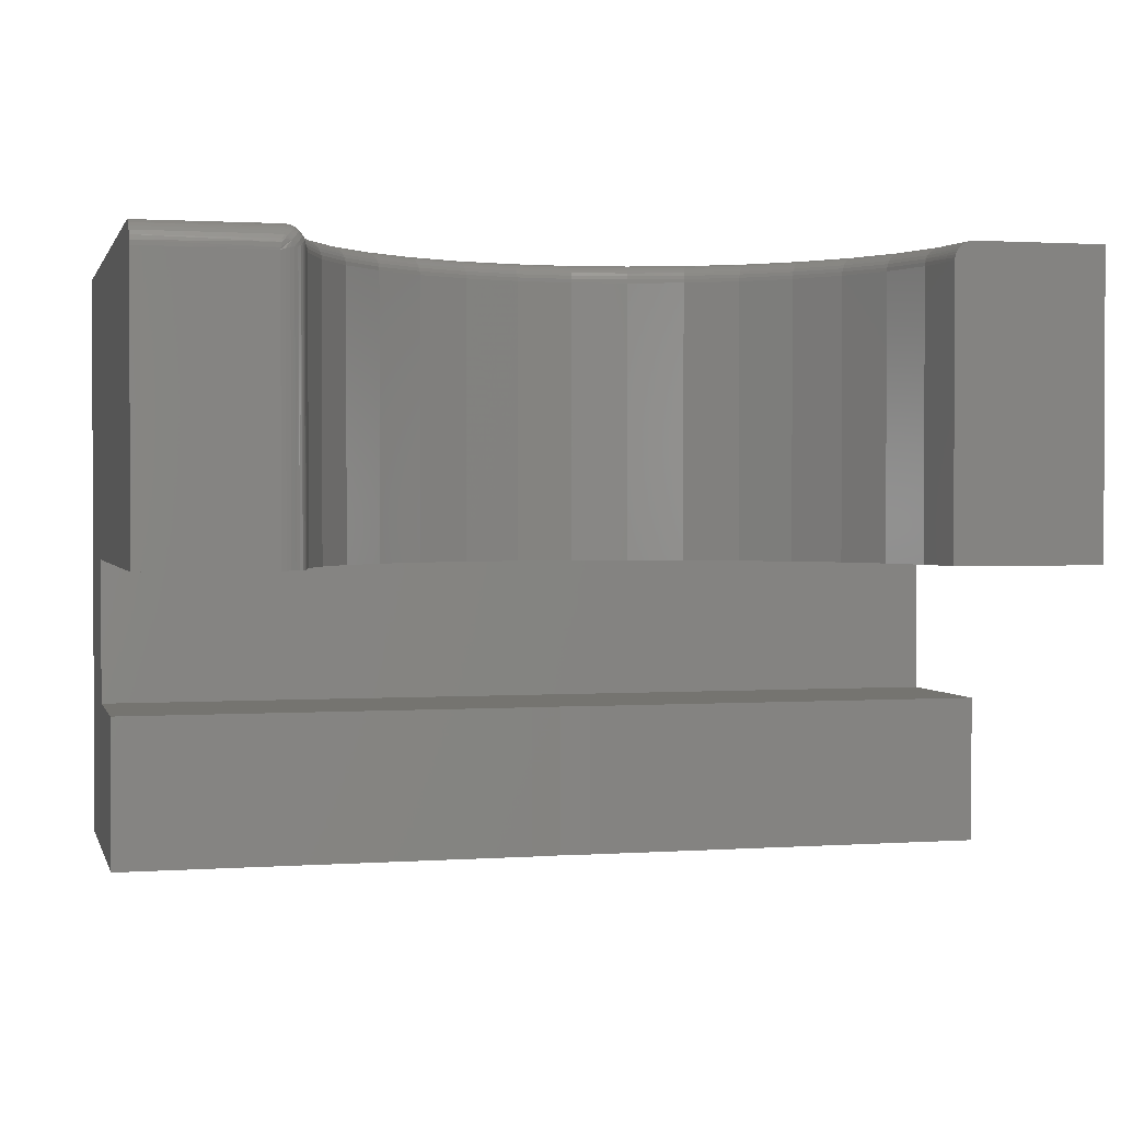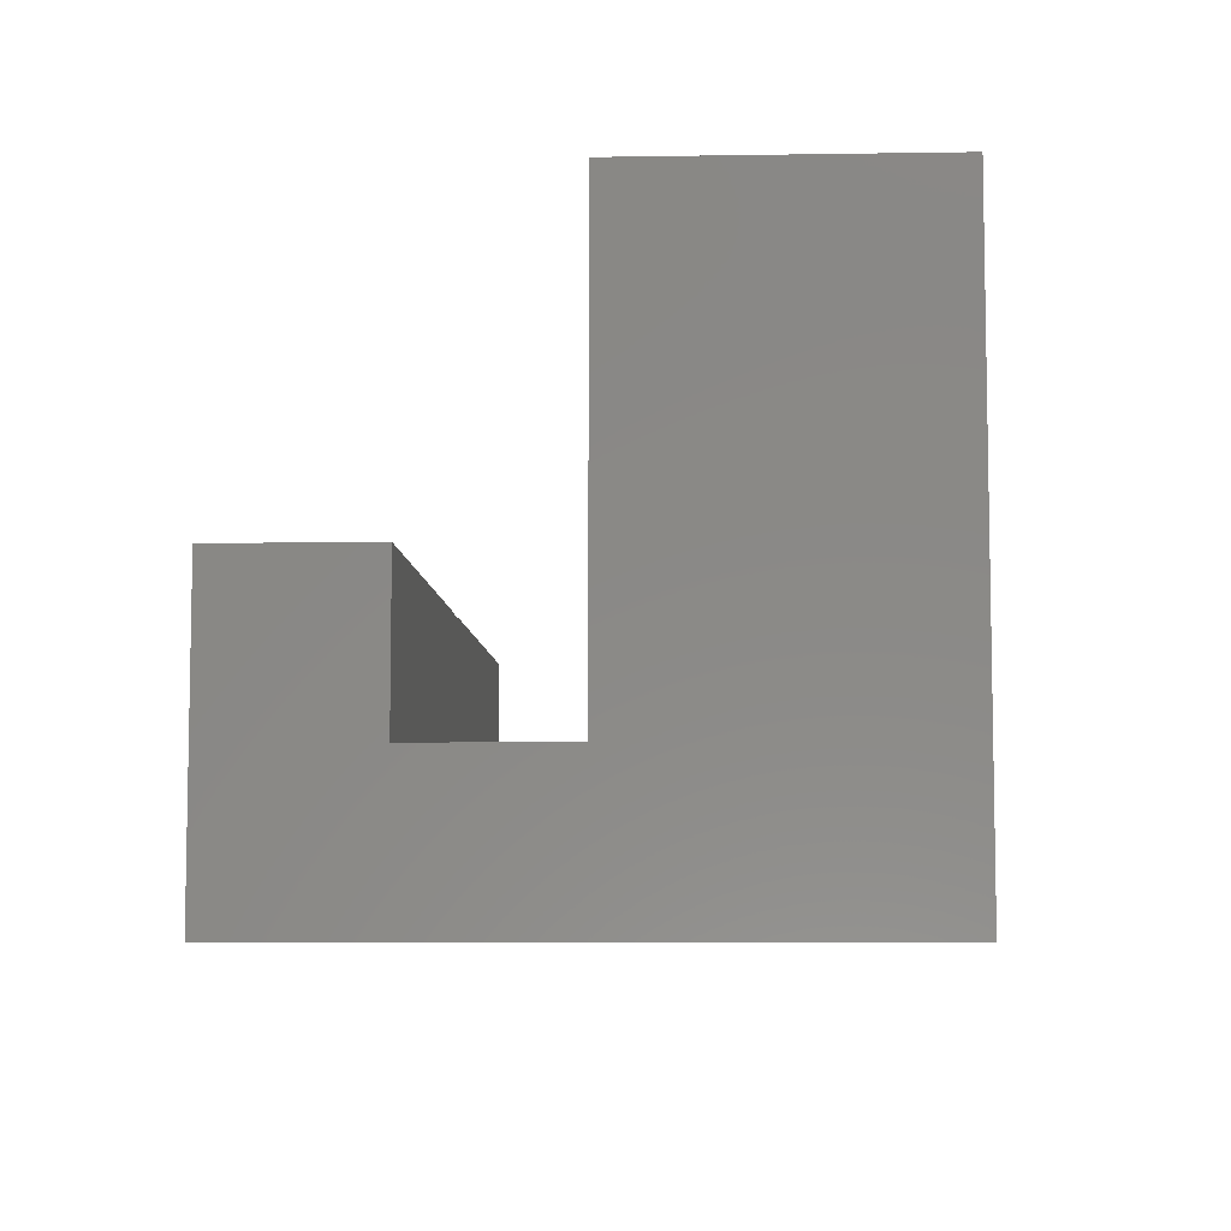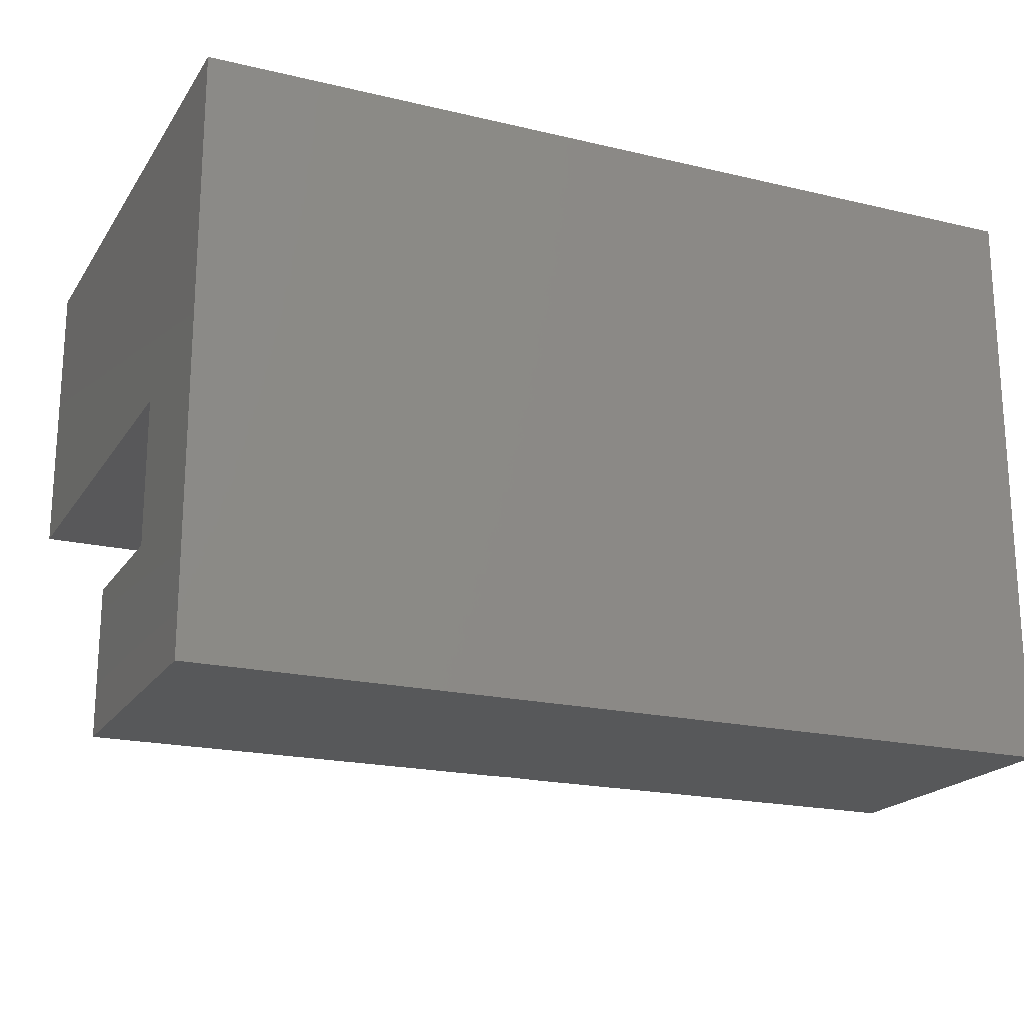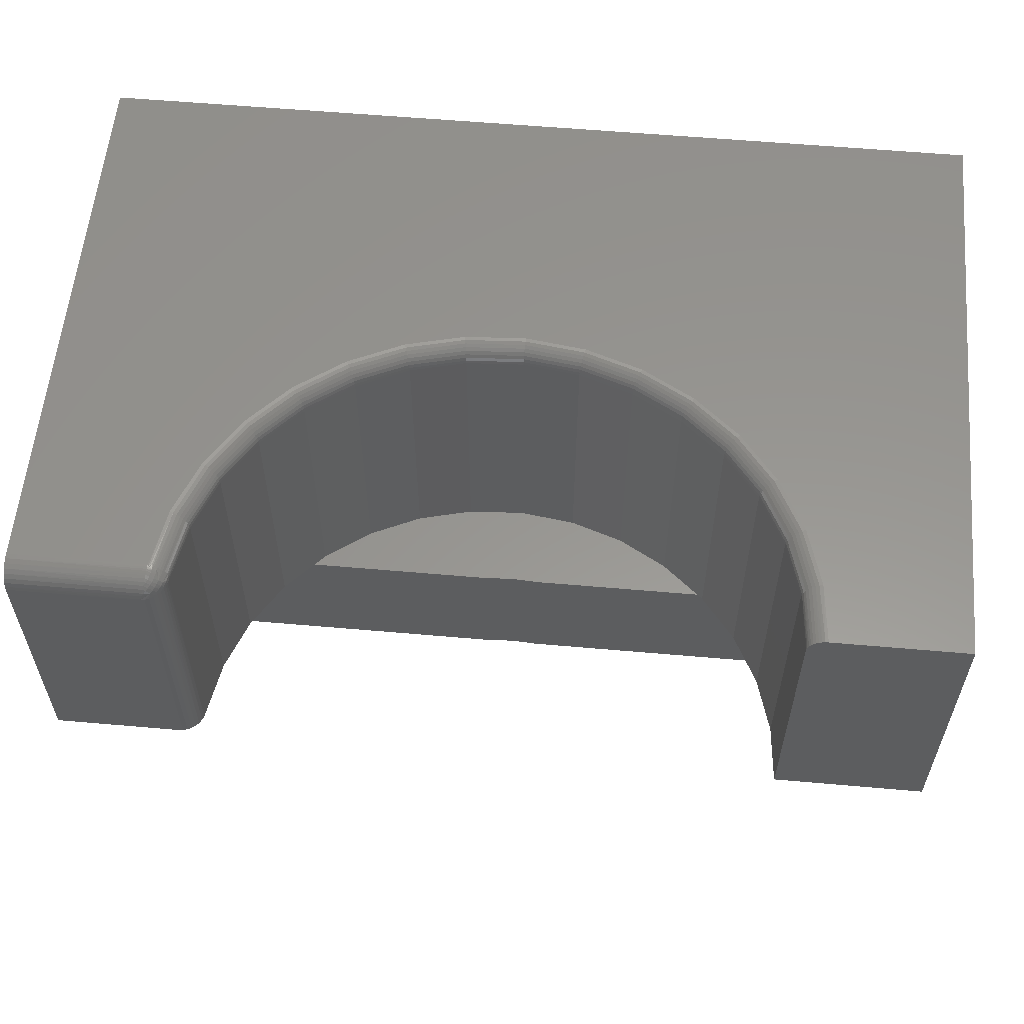
<metadata>
{"format":"stl","ext":"stl","renderer":"f3d","projection":"perspective","resolution":1024,"background":"white","views":[{"elev":1.4,"azim":-14.2,"up":"+Y"},{"elev":-7.0,"azim":92.6,"up":"+Z"},{"elev":-19.8,"azim":156.2,"up":"+Y"},{"elev":58.2,"azim":5.2,"up":"+Y"}]}
</metadata>
<code>
# stl→obj: 277 verts, 550 faces
v -0.03832 -0.375 -0.375
v -0.03832 -0.1855 -0.375
v -0.5625 -0.375 -0.375
v -0.5625 -0.1855 -0.375
v 0.5625 -0.375 -0.375
v 0.5625 -0.1855 -0.375
v 0.03832 -0.375 -0.375
v 0.03832 -0.1855 -0.375
v -0.5625 -0.1855 -0.5645
v 2.025e-16 -0.1855 -0.377
v 0.5625 -0.1855 -0.5645
v 0.5625 0 -0.5645
v 0.5625 2.272e-17 -0.003947
v 0.373 2.016e-17 -0.003947
v 0.3662 1.837e-17 -0.07495
v 0.346 1.418e-17 -0.1434
v 0.3131 1.031e-17 -0.2067
v 0.2688 6.885e-18 -0.2626
v 0.2147 4.041e-18 -0.309
v 0.1527 1.88e-18 -0.3443
v 0.08511 4.817e-19 -0.3671
v 0.01443 -1.038e-19 -0.3767
v -0.05679 1.454e-19 -0.3726
v -0.5625 0 -0.5645
v -0.1259 1.22e-18 -0.3551
v -0.1905 3.081e-18 -0.3247
v -0.248 5.66e-18 -0.2826
v -0.2965 8.862e-18 -0.2303
v -0.3342 1.257e-17 -0.1697
v -0.3596 1.665e-17 -0.103
v -0.3719 -2.177e-17 -0.03278
v -0.3729 2.131e-17 -0.02704
v -0.3749 2.164e-17 -0.02158
v -0.378 2.195e-17 -0.0166
v -0.3818 2.221e-17 -0.01226
v -0.3865 2.243e-17 -0.008721
v -0.3917 2.259e-17 -0.0061
v -0.3973 2.269e-17 -0.00449
v -0.4031 -3.825e-17 -0.003947
v -0.5625 2.272e-17 -0.003947
v 0.5625 -0.375 -0.75
v 0.5625 0.375 -0.75
v 0.5625 0.375 -0.003947
v 0.3741 0.3587 -0.003947
v 0.373 0.3516 -0.003947
v 0.3733 0.3551 -0.003947
v 0.3965 0.375 -0.003947
v 0.3928 0.3747 -0.003947
v 0.3892 0.3738 -0.003947
v 0.3858 0.3724 -0.003947
v 0.3826 0.3705 -0.003947
v 0.3798 0.3681 -0.003947
v 0.3774 0.3653 -0.003947
v 0.3755 0.3621 -0.003947
v -0.5625 0.3726 -0.02324
v -0.5625 0.3744 -0.0291
v -0.5625 0.375 -0.0352
v -0.5625 0.3438 -0.003947
v -0.5625 0.375 -0.75
v -0.5625 -0.375 -0.75
v -0.5625 0.3498 -0.004548
v -0.5625 0.3557 -0.006326
v -0.5625 0.3611 -0.009214
v -0.5625 0.3658 -0.0131
v -0.5625 0.3697 -0.01784
v -4.047e-18 -0.375 -0.377
v 0.01443 0.3516 -0.3767
v 0.08511 0.3516 -0.3671
v 0.1527 0.3516 -0.3443
v 0.2147 0.3516 -0.309
v 0.2688 0.3516 -0.2626
v 0.3131 0.3516 -0.2067
v 0.346 0.3516 -0.1434
v 0.3662 0.3516 -0.07495
v -0.05679 0.3516 -0.3726
v -0.1259 0.3516 -0.3551
v -0.1905 0.3516 -0.3247
v -0.248 0.3516 -0.2826
v -0.2965 0.3516 -0.2303
v -0.3342 0.3516 -0.1697
v -0.3596 0.3516 -0.103
v -0.3719 0.3516 -0.03278
v -0.4031 0.3438 -0.003947
v -0.3977 0.3451 -0.004421
v -0.3721 0.3515 -0.03082
v -0.3922 0.3464 -0.005903
v -0.3873 0.3477 -0.008237
v -0.383 0.3488 -0.01125
v -0.3794 0.3497 -0.01478
v -0.3764 0.3504 -0.0189
v -0.3746 0.3509 -0.02231
v -0.3734 0.3512 -0.02549
v -0.3726 0.3514 -0.02808
v -0.3601 0.3561 -0.1032
v -0.372 0.3539 -0.03279
v 0.3804 0.3732 -0.07771
v 0.3764 0.3711 -0.07693
v 0.368 0.3605 -0.07529
v 0.3666 0.3561 -0.07504
v -0.3952 0.375 -0.0352
v -0.3936 0.3749 -0.03503
v -0.3821 0.375 -0.1098
v -0.392 0.3748 -0.03486
v -0.3778 0.3745 -0.1081
v -0.3904 0.3745 -0.03469
v -0.3888 0.3741 -0.03452
v -0.3872 0.3736 -0.03436
v -0.3736 0.3732 -0.1069
v -0.3857 0.373 -0.0342
v -0.3843 0.3722 -0.03405
v -0.3829 0.3714 -0.0339
v -0.3697 0.3711 -0.1058
v -0.3802 0.3695 -0.03363
v -0.3662 0.3681 -0.1049
v -0.3779 0.3672 -0.03339
v -0.3759 0.3646 -0.03319
v -0.3634 0.3646 -0.1041
v -0.3742 0.3618 -0.03302
v -0.3613 0.3605 -0.1035
v -0.3736 0.3603 -0.03295
v -0.373 0.3587 -0.0329
v -0.3726 0.3572 -0.03285
v -0.3723 0.3556 -0.03282
v 0.3892 0.375 -0.07938
v 0.3847 0.3745 -0.07854
v 0.3729 0.3681 -0.07626
v 0.3701 0.3646 -0.0757
v -0.3549 0.375 -0.1806
v -0.3511 0.3745 -0.1781
v -0.3471 0.3732 -0.1761
v -0.3435 0.3711 -0.1743
v -0.3403 0.3681 -0.1727
v -0.3377 0.3646 -0.1714
v -0.3358 0.3605 -0.1705
v -0.3346 0.3561 -0.1699
v -0.3149 0.375 -0.2449
v -0.3115 0.3745 -0.2417
v -0.308 0.3732 -0.239
v -0.3048 0.3711 -0.2366
v -0.302 0.3681 -0.2344
v -0.2997 0.3646 -0.2327
v -0.2979 0.3605 -0.2313
v -0.2969 0.3561 -0.2305
v -0.2633 0.375 -0.3004
v -0.2606 0.3745 -0.2967
v -0.2576 0.3732 -0.2934
v -0.255 0.3711 -0.2904
v -0.2526 0.3681 -0.2877
v -0.2507 0.3646 -0.2855
v -0.2492 0.3605 -0.2839
v -0.2483 0.3561 -0.2829
v -0.2021 0.375 -0.3451
v -0.2001 0.3745 -0.3409
v -0.1978 0.3732 -0.3371
v -0.1958 0.3711 -0.3336
v -0.194 0.3681 -0.3306
v -0.1925 0.3646 -0.3281
v -0.1914 0.3605 -0.3262
v -0.1907 0.3561 -0.3251
v -0.1335 0.375 -0.3773
v -0.1323 0.3745 -0.3728
v -0.1308 0.3732 -0.3687
v -0.1294 0.3711 -0.3649
v -0.1282 0.3681 -0.3615
v -0.1273 0.3646 -0.3588
v -0.1265 0.3605 -0.3568
v -0.1261 0.3561 -0.3555
v -0.06002 0.375 -0.3958
v -0.05966 0.3745 -0.3913
v -0.05899 0.3732 -0.3869
v -0.05837 0.3711 -0.3829
v -0.05783 0.3681 -0.3794
v -0.05739 0.3646 -0.3765
v -0.05706 0.3605 -0.3744
v -0.05685 0.3561 -0.3731
v 0.01564 0.375 -0.4001
v 0.01516 0.3745 -0.3955
v 0.01499 0.3732 -0.3912
v 0.01483 0.3711 -0.3871
v 0.01469 0.3681 -0.3836
v 0.01458 0.3646 -0.3806
v 0.0145 0.3605 -0.3785
v 0.01445 0.3561 -0.3771
v 0.09072 0.375 -0.3899
v 0.08942 0.3745 -0.3855
v 0.08842 0.3732 -0.3812
v 0.08749 0.3711 -0.3773
v 0.08668 0.3681 -0.3738
v 0.08602 0.3646 -0.371
v 0.08552 0.3605 -0.3689
v 0.08522 0.3561 -0.3676
v 0.1625 0.375 -0.3656
v 0.1604 0.3745 -0.3615
v 0.1586 0.3732 -0.3575
v 0.157 0.3711 -0.3538
v 0.1555 0.3681 -0.3506
v 0.1543 0.3646 -0.3479
v 0.1534 0.3605 -0.3459
v 0.1529 0.3561 -0.3447
v 0.2283 0.375 -0.3281
v 0.2255 0.3745 -0.3244
v 0.223 0.3732 -0.3208
v 0.2207 0.3711 -0.3175
v 0.2186 0.3681 -0.3146
v 0.217 0.3646 -0.3122
v 0.2157 0.3605 -0.3105
v 0.2149 0.3561 -0.3094
v 0.2858 0.375 -0.2787
v 0.2824 0.3745 -0.2756
v 0.2792 0.3732 -0.2726
v 0.2763 0.3711 -0.2698
v 0.2738 0.3681 -0.2673
v 0.2717 0.3646 -0.2653
v 0.2701 0.3605 -0.2638
v 0.2691 0.3561 -0.2629
v 0.3329 0.375 -0.2193
v 0.329 0.3745 -0.2169
v 0.3253 0.3732 -0.2145
v 0.3219 0.3711 -0.2123
v 0.3189 0.3681 -0.2104
v 0.3164 0.3646 -0.2088
v 0.3146 0.3605 -0.2076
v 0.3135 0.3561 -0.2069
v 0.3678 0.375 -0.152
v 0.3635 0.3745 -0.1504
v 0.3594 0.3732 -0.1488
v 0.3557 0.3711 -0.1473
v 0.3524 0.3681 -0.1459
v 0.3497 0.3646 -0.1448
v 0.3477 0.3605 -0.144
v 0.3464 0.3561 -0.1435
v -0.3953 0.3749 -0.03251
v -0.4025 0.3462 -0.004049
v -0.3957 0.3732 -0.02486
v -0.3959 0.3723 -0.0224
v -0.3964 0.3705 -0.01903
v -0.397 0.368 -0.01546
v -0.3978 0.3649 -0.01216
v -0.3988 0.3608 -0.008994
v -0.4 0.3561 -0.006465
v -0.401 0.3521 -0.005078
v -0.3955 0.374 -0.02721
v -0.3954 0.3745 -0.02975
v -0.373 0.3572 -0.02951
v -0.3894 0.3739 -0.03066
v -0.3893 0.3742 -0.03296
v -0.3948 0.3674 -0.01486
v -0.3929 0.3697 -0.01816
v -0.3913 0.3716 -0.02186
v -0.3906 0.3724 -0.02387
v -0.3901 0.373 -0.026
v -0.3783 0.351 -0.01621
v -0.3762 0.3533 -0.01943
v -0.3746 0.3553 -0.02309
v -0.3734 0.3567 -0.02723
v -0.3739 0.3561 -0.02509
v -0.3728 0.3576 -0.03194
v -0.3859 0.3498 -0.009164
v -0.3829 0.3532 -0.01166
v -0.3805 0.3559 -0.0145
v -0.3983 0.3553 -0.006204
v -0.3949 0.3591 -0.008273
v -0.3921 0.3624 -0.01085
v -0.3862 0.3692 -0.02077
v -0.3898 0.3551 -0.008047
v -0.3769 0.3602 -0.02144
v -0.381 0.3653 -0.02054
v -0.3842 0.3717 -0.02949
v -0.3846 0.3713 -0.02713
v -0.385 0.3707 -0.0249
v -0.3897 0.3736 -0.02826
v -0.3785 0.3583 -0.01776
v -0.3869 0.3584 -0.01061
v -0.3846 0.3611 -0.01351
v -0.3826 0.3634 -0.01683
v -0.3897 0.3651 -0.01375
v -0.3878 0.3673 -0.01706
f 1 2 3
f 3 2 4
f 5 6 7
f 7 6 8
f 9 4 2
f 9 2 10
f 9 10 8
f 9 8 6
f 9 6 11
f 12 13 14
f 12 14 15
f 12 15 16
f 12 16 17
f 12 17 18
f 12 18 19
f 12 19 20
f 12 20 21
f 12 21 22
f 12 22 23
f 24 12 23
f 24 23 25
f 24 25 26
f 24 26 27
f 24 27 28
f 24 28 29
f 24 29 30
f 24 30 31
f 24 31 32
f 24 32 33
f 24 33 34
f 24 34 35
f 24 35 36
f 24 36 37
f 24 37 38
f 24 38 39
f 24 39 40
f 41 6 5
f 6 41 11
f 11 41 42
f 11 42 12
f 12 42 43
f 12 43 13
f 14 44 45
f 44 46 45
f 14 13 43
f 14 43 47
f 14 47 48
f 14 48 49
f 14 49 50
f 14 50 51
f 14 51 52
f 14 52 53
f 14 53 54
f 14 54 44
f 55 56 57
f 40 58 24
f 59 60 9
f 59 9 24
f 59 24 58
f 59 58 61
f 59 61 62
f 59 62 63
f 59 63 64
f 59 64 65
f 59 65 55
f 59 55 57
f 3 4 60
f 60 4 9
f 5 7 66
f 41 5 60
f 60 5 66
f 60 66 3
f 3 66 1
f 67 21 68
f 68 21 20
f 68 20 69
f 69 20 19
f 69 19 70
f 70 19 18
f 70 18 71
f 71 18 17
f 71 17 72
f 72 17 16
f 72 16 73
f 73 16 15
f 73 15 74
f 74 15 14
f 74 14 45
f 21 67 22
f 22 67 75
f 22 75 23
f 23 75 76
f 23 76 25
f 25 76 77
f 25 77 26
f 26 77 78
f 26 78 27
f 27 78 79
f 27 79 28
f 28 79 80
f 28 80 29
f 29 80 81
f 29 81 30
f 30 81 82
f 30 82 31
f 8 10 7
f 7 10 66
f 10 2 66
f 66 2 1
f 83 58 39
f 39 58 40
f 83 38 84
f 83 39 38
f 31 85 32
f 31 82 85
f 86 84 38
f 38 37 86
f 87 86 37
f 37 36 87
f 88 87 36
f 36 35 88
f 89 88 35
f 35 34 89
f 89 34 90
f 90 34 33
f 90 33 91
f 92 91 33
f 33 32 92
f 92 32 93
f 85 93 32
f 11 12 9
f 9 12 24
f 82 94 95
f 82 81 94
f 96 97 50
f 50 97 51
f 98 99 44
f 44 99 46
f 46 99 74
f 45 46 74
f 100 101 102
f 102 101 103
f 102 103 104
f 104 103 105
f 104 105 106
f 104 106 107
f 104 107 108
f 108 107 109
f 108 109 110
f 108 110 111
f 108 111 112
f 112 111 113
f 112 113 114
f 113 115 114
f 114 115 116
f 114 116 117
f 117 116 118
f 117 118 119
f 119 118 120
f 119 120 121
f 119 121 122
f 119 122 94
f 94 122 123
f 94 123 95
f 47 124 48
f 48 124 125
f 48 125 49
f 49 125 96
f 49 96 50
f 51 97 52
f 52 97 126
f 52 126 53
f 53 126 127
f 53 127 54
f 54 127 98
f 54 98 44
f 128 102 129
f 129 102 104
f 129 104 130
f 130 104 108
f 130 108 131
f 131 108 112
f 131 112 132
f 132 112 114
f 132 114 133
f 133 114 117
f 133 117 134
f 134 117 119
f 134 119 135
f 135 119 94
f 135 94 80
f 80 94 81
f 136 128 137
f 137 128 129
f 137 129 138
f 138 129 130
f 138 130 139
f 139 130 131
f 139 131 140
f 140 131 132
f 140 132 141
f 141 132 133
f 141 133 142
f 142 133 134
f 142 134 143
f 143 134 135
f 143 135 79
f 79 135 80
f 144 136 145
f 145 136 137
f 145 137 146
f 146 137 138
f 146 138 147
f 147 138 139
f 147 139 148
f 148 139 140
f 148 140 149
f 149 140 141
f 149 141 150
f 150 141 142
f 150 142 151
f 151 142 143
f 151 143 78
f 78 143 79
f 152 144 153
f 153 144 145
f 153 145 154
f 154 145 146
f 154 146 155
f 155 146 147
f 155 147 156
f 156 147 148
f 156 148 157
f 157 148 149
f 157 149 158
f 158 149 150
f 158 150 159
f 159 150 151
f 159 151 77
f 77 151 78
f 160 152 161
f 161 152 153
f 161 153 162
f 162 153 154
f 162 154 163
f 163 154 155
f 163 155 164
f 164 155 156
f 164 156 165
f 165 156 157
f 165 157 166
f 166 157 158
f 166 158 167
f 167 158 159
f 167 159 76
f 76 159 77
f 168 160 169
f 169 160 161
f 169 161 170
f 170 161 162
f 170 162 171
f 171 162 163
f 171 163 172
f 172 163 164
f 172 164 173
f 173 164 165
f 173 165 174
f 174 165 166
f 174 166 175
f 175 166 167
f 175 167 75
f 75 167 76
f 176 168 177
f 177 168 169
f 177 169 178
f 178 169 170
f 178 170 179
f 179 170 171
f 179 171 180
f 180 171 172
f 180 172 181
f 181 172 173
f 181 173 182
f 182 173 174
f 182 174 183
f 183 174 175
f 183 175 67
f 67 175 75
f 184 176 185
f 185 176 177
f 185 177 186
f 186 177 178
f 186 178 187
f 187 178 179
f 187 179 188
f 188 179 180
f 188 180 189
f 189 180 181
f 189 181 190
f 190 181 182
f 190 182 191
f 191 182 183
f 191 183 68
f 68 183 67
f 192 184 193
f 193 184 185
f 193 185 194
f 194 185 186
f 194 186 195
f 195 186 187
f 195 187 196
f 196 187 188
f 196 188 197
f 197 188 189
f 197 189 198
f 198 189 190
f 198 190 199
f 199 190 191
f 199 191 69
f 69 191 68
f 200 192 201
f 201 192 193
f 201 193 202
f 202 193 194
f 202 194 203
f 203 194 195
f 203 195 204
f 204 195 196
f 204 196 205
f 205 196 197
f 205 197 206
f 206 197 198
f 206 198 207
f 207 198 199
f 207 199 70
f 70 199 69
f 208 200 209
f 209 200 201
f 209 201 210
f 210 201 202
f 210 202 211
f 211 202 203
f 211 203 212
f 212 203 204
f 212 204 213
f 213 204 205
f 213 205 214
f 214 205 206
f 214 206 215
f 215 206 207
f 215 207 71
f 71 207 70
f 216 208 217
f 217 208 209
f 217 209 218
f 218 209 210
f 218 210 219
f 219 210 211
f 219 211 220
f 220 211 212
f 220 212 221
f 221 212 213
f 221 213 222
f 222 213 214
f 222 214 223
f 223 214 215
f 223 215 72
f 72 215 71
f 224 216 225
f 225 216 217
f 225 217 226
f 226 217 218
f 226 218 227
f 227 218 219
f 227 219 228
f 228 219 220
f 228 220 229
f 229 220 221
f 229 221 230
f 230 221 222
f 230 222 231
f 231 222 223
f 231 223 73
f 73 223 72
f 124 224 125
f 125 224 225
f 125 225 96
f 96 225 226
f 96 226 97
f 97 226 227
f 97 227 126
f 126 227 228
f 126 228 127
f 127 228 229
f 127 229 98
f 98 229 230
f 98 230 99
f 99 230 231
f 99 231 74
f 74 231 73
f 42 59 176
f 42 176 184
f 42 184 192
f 42 192 200
f 42 200 208
f 42 208 216
f 42 216 224
f 42 224 124
f 42 124 47
f 42 47 43
f 59 57 100
f 59 100 102
f 59 102 128
f 59 128 136
f 59 136 144
f 59 144 152
f 59 152 160
f 59 160 168
f 59 168 176
f 57 232 100
f 58 233 61
f 58 83 233
f 234 55 235
f 235 55 65
f 235 65 236
f 237 236 65
f 65 64 237
f 237 64 238
f 238 64 63
f 238 63 239
f 239 63 62
f 239 62 240
f 241 240 62
f 62 61 241
f 241 61 233
f 56 55 234
f 56 234 242
f 56 242 243
f 56 243 232
f 56 232 57
f 95 244 82
f 244 85 82
f 232 245 100
f 245 101 100
f 106 105 246
f 238 247 237
f 236 237 247
f 248 236 247
f 235 236 248
f 249 235 248
f 234 235 249
f 250 234 249
f 242 234 250
f 251 242 250
f 243 242 251
f 246 101 245
f 246 103 101
f 105 103 246
f 252 89 90
f 90 253 252
f 253 90 91
f 91 254 253
f 255 256 93
f 85 255 93
f 244 255 85
f 95 257 244
f 123 257 95
f 123 122 257
f 258 87 88
f 88 259 258
f 89 259 88
f 260 259 89
f 257 122 121
f 241 261 240
f 239 240 261
f 262 239 261
f 238 239 262
f 263 238 262
f 251 250 264
f 265 262 261
f 265 261 241
f 265 241 233
f 265 233 83
f 265 83 84
f 265 84 86
f 265 86 87
f 265 87 258
f 266 254 256
f 266 256 255
f 266 255 244
f 266 244 257
f 266 257 121
f 266 121 120
f 266 120 118
f 266 118 116
f 266 116 267
f 267 116 115
f 267 115 113
f 267 113 111
f 267 111 110
f 267 110 268
f 267 268 269
f 267 269 270
f 267 270 264
f 268 110 109
f 268 109 107
f 268 107 106
f 268 106 246
f 268 246 245
f 251 271 243
f 243 271 245
f 243 245 232
f 91 92 254
f 254 92 93
f 254 93 256
f 89 252 260
f 260 252 253
f 260 253 272
f 272 253 254
f 272 254 266
f 260 273 259
f 259 273 265
f 259 265 258
f 273 260 274
f 274 260 272
f 274 272 275
f 275 272 266
f 275 266 267
f 274 263 273
f 273 263 262
f 273 262 265
f 263 274 276
f 276 274 275
f 276 275 277
f 277 275 267
f 277 267 264
f 250 249 264
f 264 249 248
f 264 248 277
f 277 248 247
f 277 247 276
f 276 247 238
f 276 238 263
f 264 270 251
f 251 270 269
f 251 269 271
f 271 269 268
f 271 268 245
f 59 42 60
f 60 42 41

</code>
